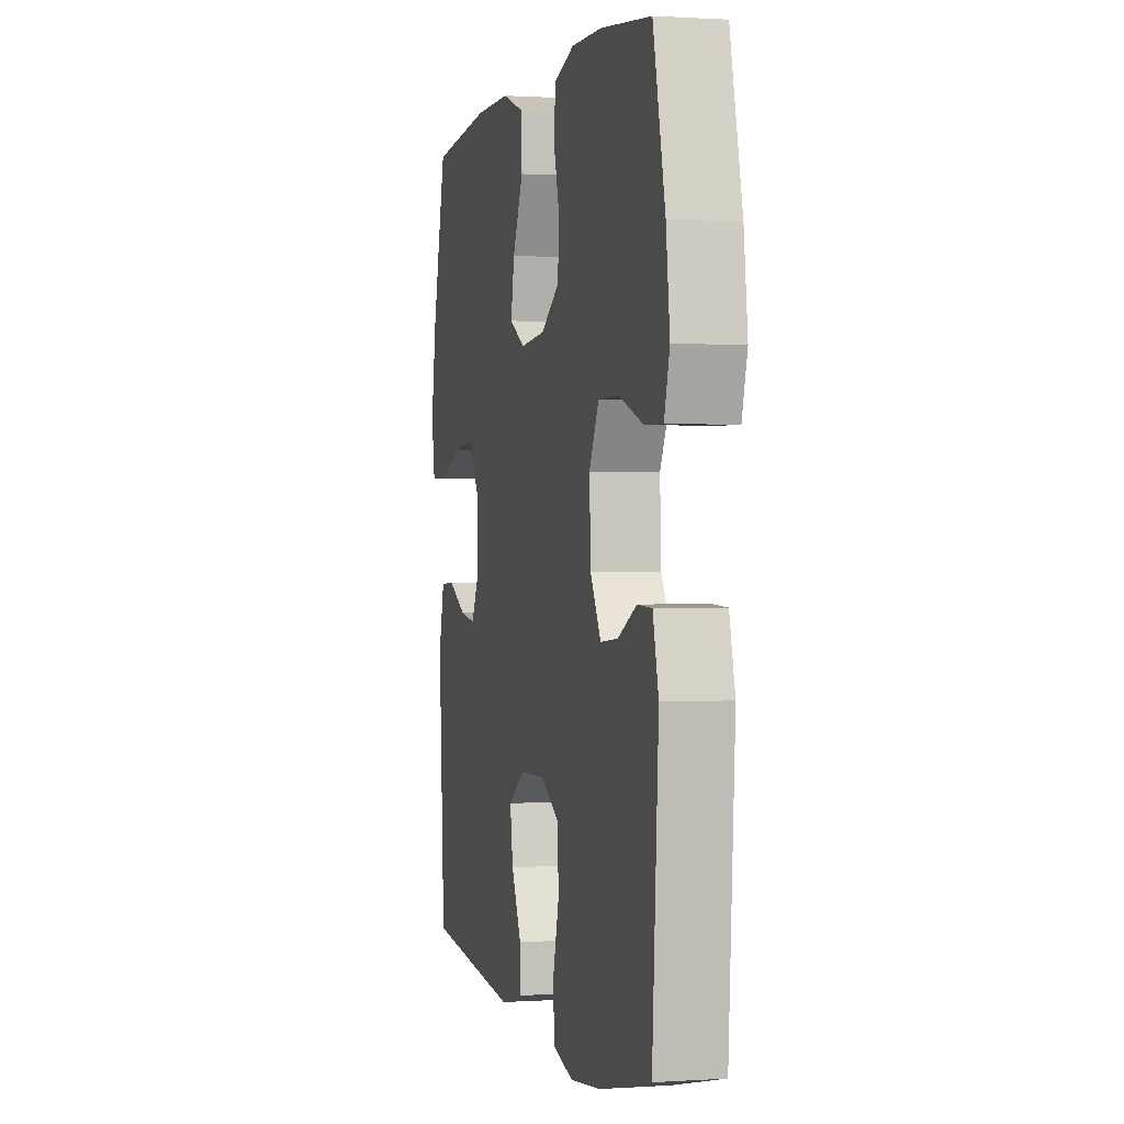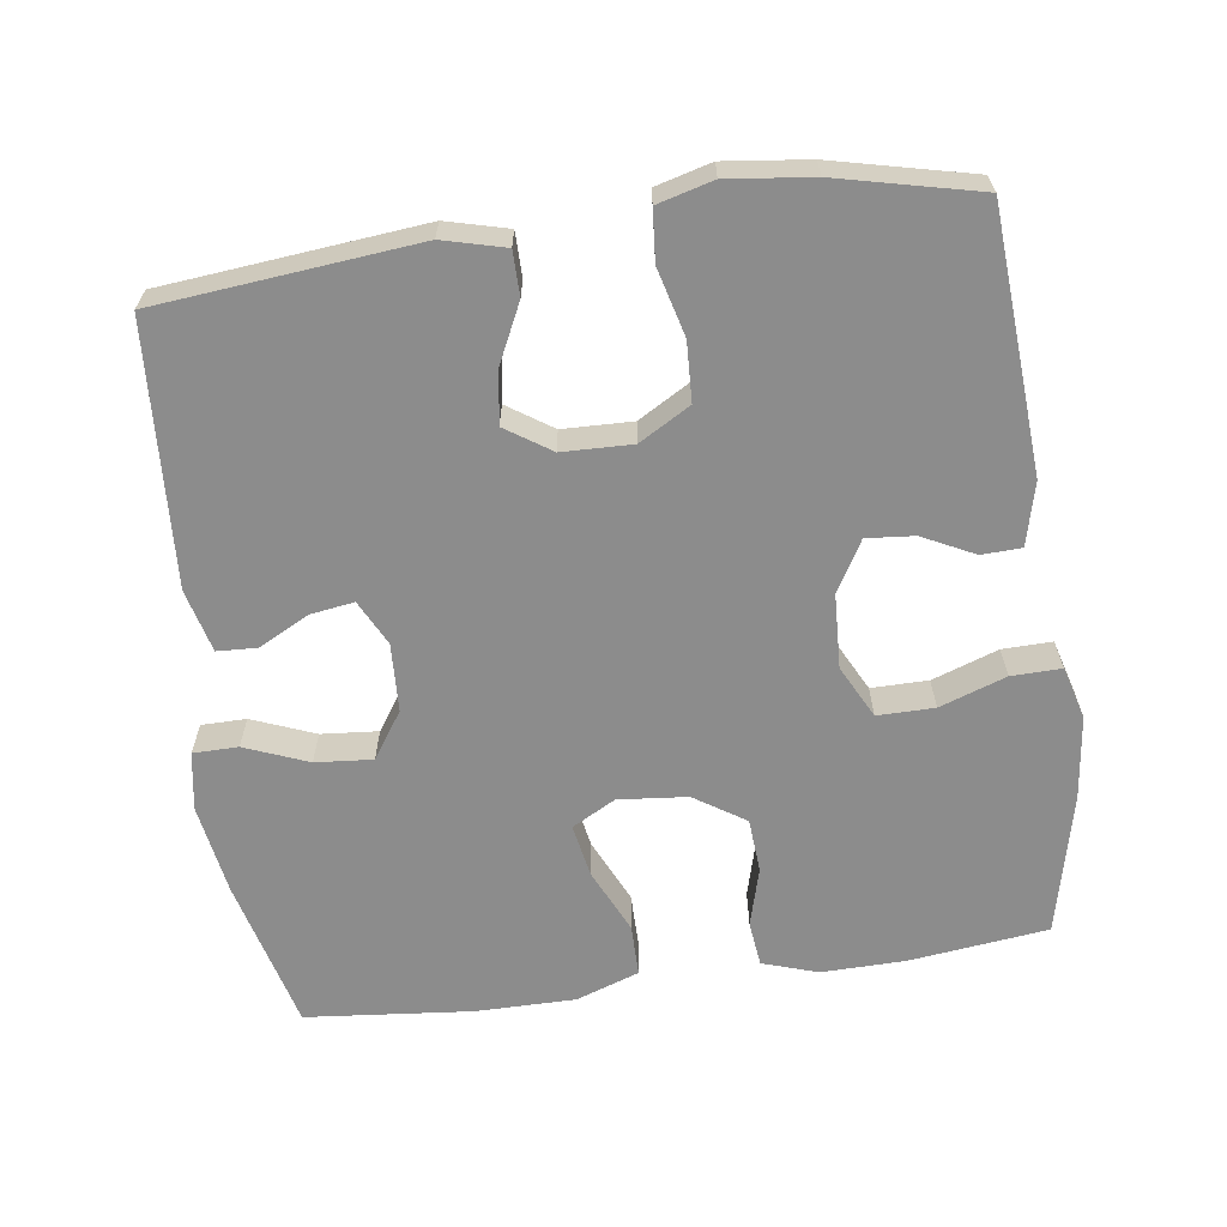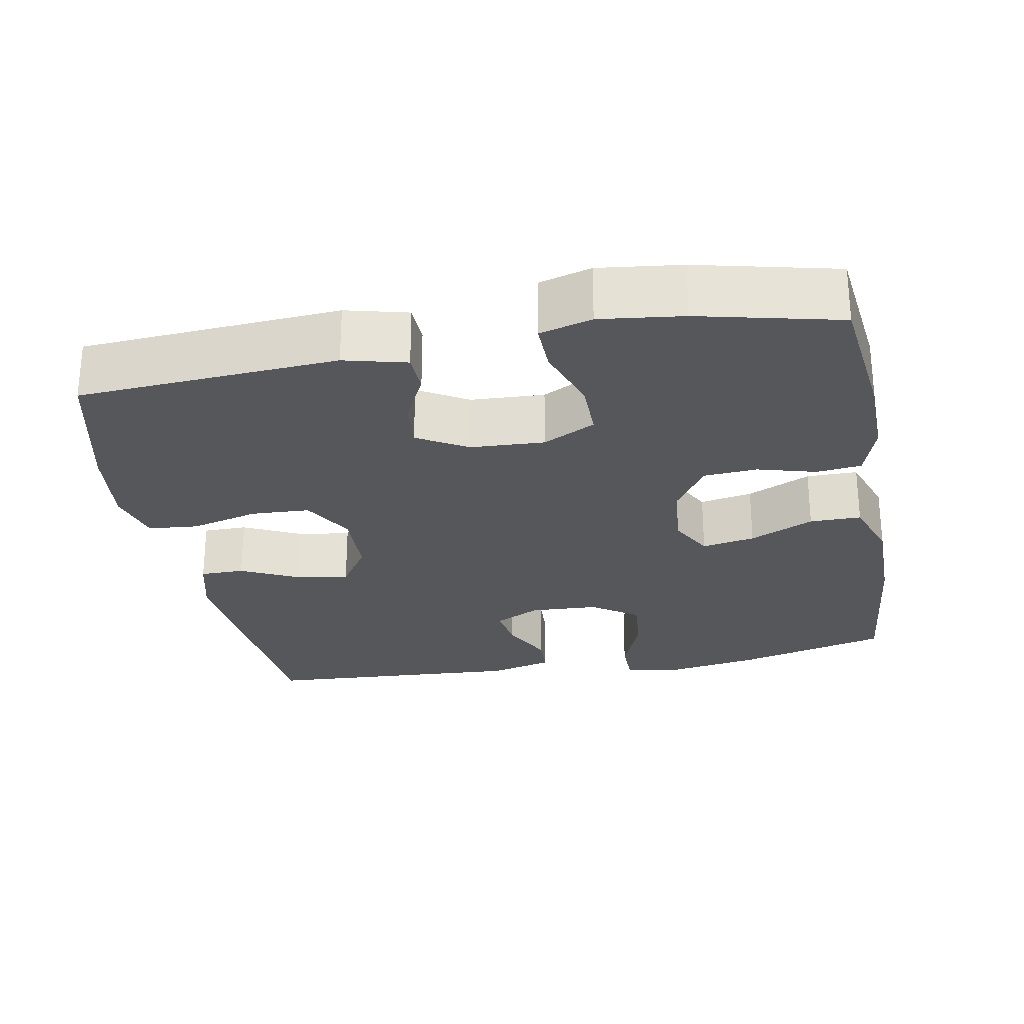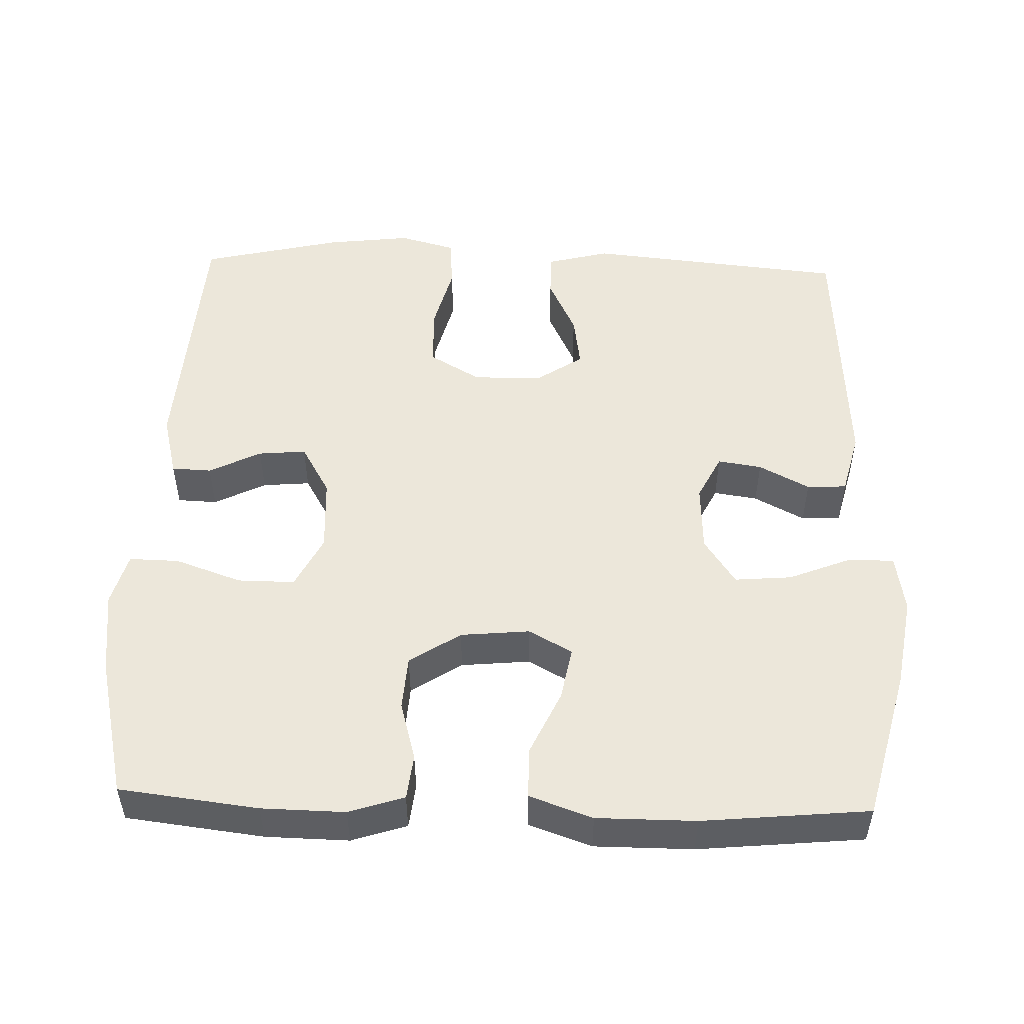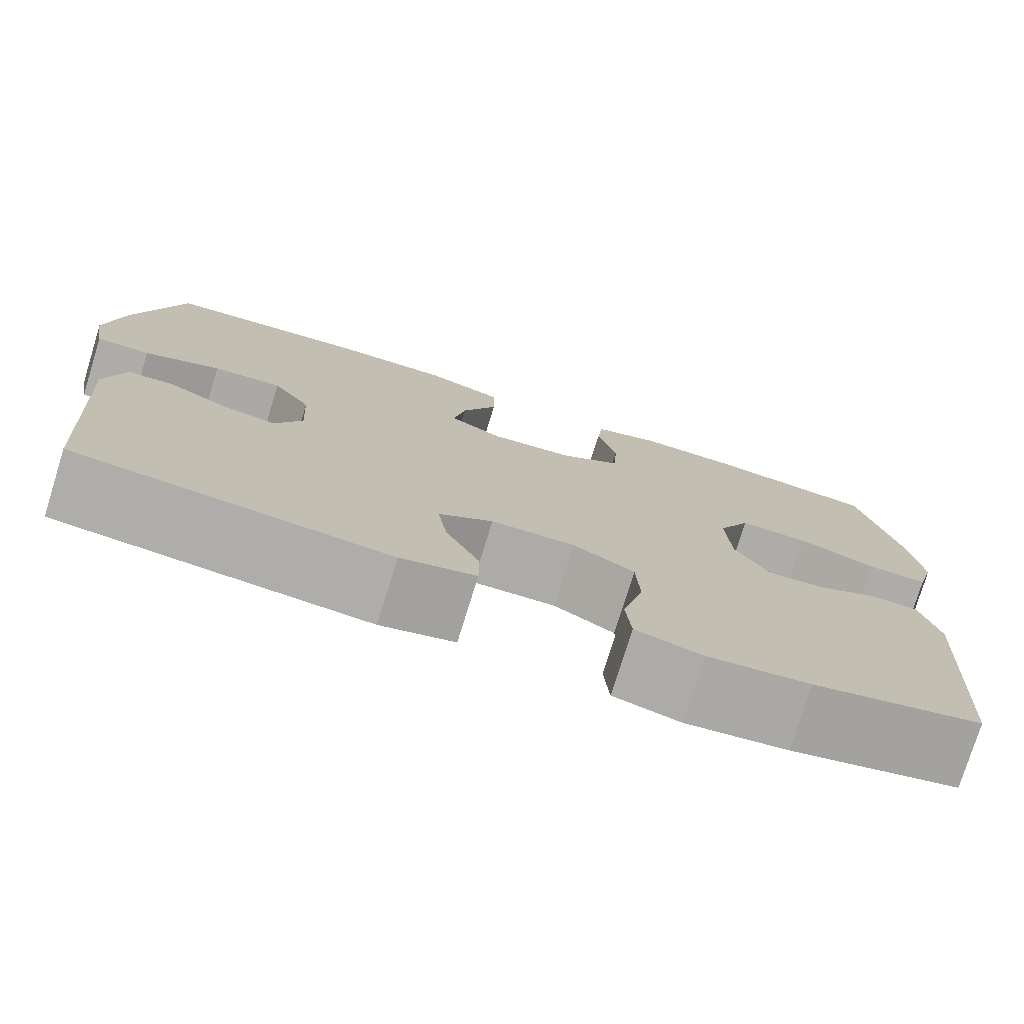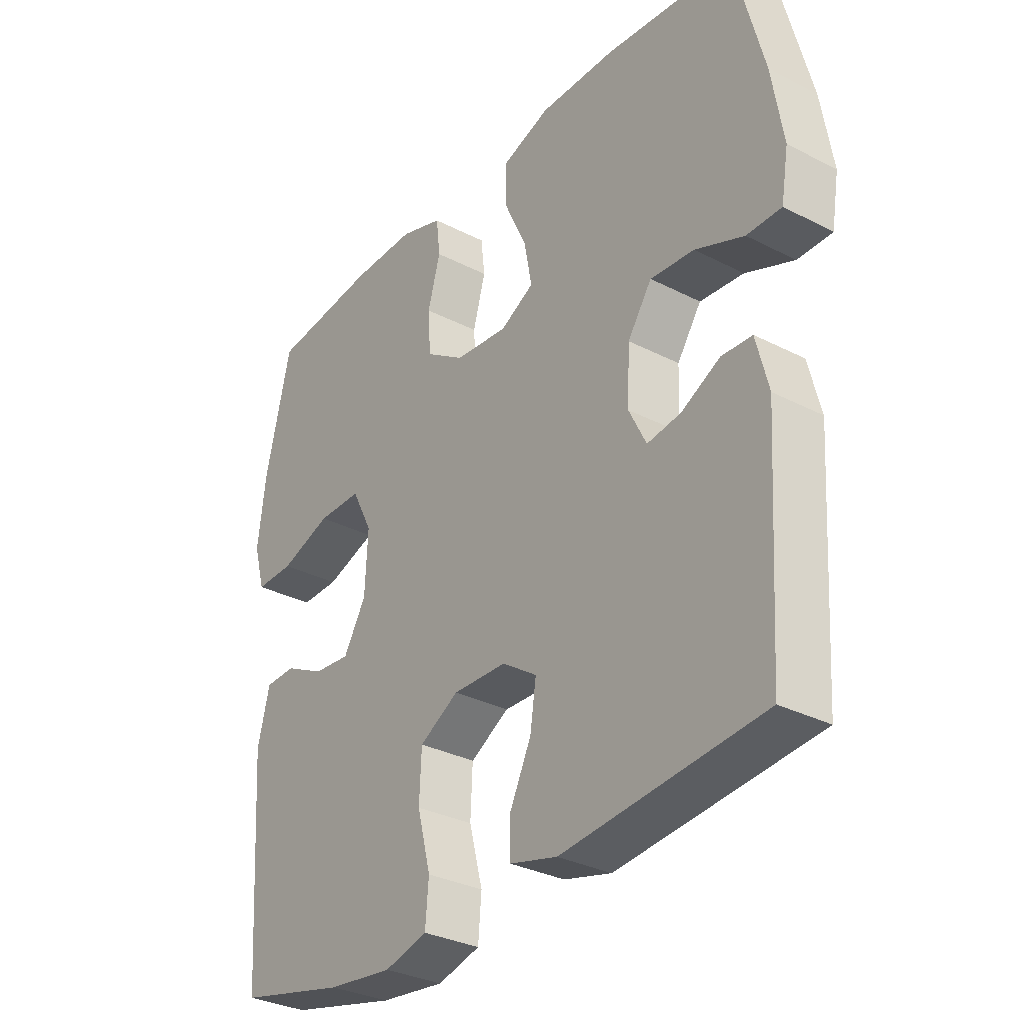
<metadata>
{"format":"obj","ext":"obj","renderer":"f3d","projection":"perspective","resolution":1024,"background":"white","views":[{"elev":0.8,"azim":-103.8,"up":"+Z"},{"elev":-64.2,"azim":-172.0,"up":"+Y"},{"elev":-26.9,"azim":-79.4,"up":"+Y"},{"elev":51.3,"azim":1.9,"up":"+Y"},{"elev":-76.6,"azim":162.8,"up":"+Z"},{"elev":-31.7,"azim":53.9,"up":"+Z"}]}
</metadata>
<code>
o path2820
v 0.2645 0.0375 0.5254
v 0.1272 0.0375 0.5255
v 0.03955 0.0375 0.495
v 0.03959 0.0375 0.4236
v 0.08044 0.0375 0.3348
v 0.09403 0.0375 0.261
v 0.03367 0.0375 0.2282
v -0.06189 0.0375 0.2375
v -0.1325 0.0375 0.2837
v -0.1375 0.0375 0.3585
v -0.1148 0.0375 0.4399
v -0.1218 0.0375 0.5023
v -0.1984 0.0375 0.5275
v -0.314 0.0375 0.5255
v -0.5063 0.0375 0.5026
v -0.5521 0.0375 0.3077
v -0.5664 0.0375 0.1922
v -0.5462 0.0375 0.1193
v -0.4771 0.0375 0.1207
v -0.3851 0.0375 0.1527
v -0.3062 0.0375 0.153
v -0.2692 0.0375 0.08028
v -0.2744 0.0375 -0.02274
v -0.3149 0.0375 -0.09219
v -0.381 0.0375 -0.08615
v -0.4528 0.0375 -0.05035
v -0.5077 0.0375 -0.05238
v -0.5295 0.0375 -0.139
v -0.5063 0.0375 -0.4993
v -0.3112 0.0375 -0.5452
v -0.1942 0.0375 -0.5594
v -0.117 0.0375 -0.5387
v -0.1109 0.0375 -0.4686
v -0.1352 0.0375 -0.3748
v -0.1313 0.0375 -0.2929
v -0.0606 0.0375 -0.2521
v 0.03632 0.0375 -0.2548
v 0.09891 0.0375 -0.2967
v 0.08791 0.0375 -0.3697
v 0.0491 0.0375 -0.4504
v 0.04952 0.0375 -0.5117
v 0.1354 0.0375 -0.534
v 0.4954 0.0375 -0.4993
v 0.518 0.0375 -0.1384
v 0.496 0.0375 -0.05112
v 0.4413 0.0375 -0.04836
v 0.3714 0.0375 -0.08459
v 0.3104 0.0375 -0.0937
v 0.2791 0.0375 -0.03086
v 0.2837 0.0375 0.0635
v 0.3272 0.0375 0.1277
v 0.4063 0.0375 0.1208
v 0.4937 0.0375 0.08582
v 0.556 0.0375 0.08632
v 0.5693 0.0375 0.1665
v 0.549 0.0375 0.2919
v 0.4954 0.0375 0.5026
v 0.2645 -0.0375 0.5254
v 0.1272 -0.0375 0.5255
v 0.03955 -0.0375 0.495
v 0.03959 -0.0375 0.4236
v 0.08044 -0.0375 0.3348
v 0.09403 -0.0375 0.261
v 0.03367 -0.0375 0.2282
v -0.06189 -0.0375 0.2375
v -0.1325 -0.0375 0.2837
v -0.1375 -0.0375 0.3585
v -0.1148 -0.0375 0.4399
v -0.1218 -0.0375 0.5023
v -0.1984 -0.0375 0.5275
v -0.314 -0.0375 0.5255
v -0.5063 -0.0375 0.5026
v -0.5521 -0.0375 0.3077
v -0.5664 -0.0375 0.1922
v -0.5462 -0.0375 0.1193
v -0.4771 -0.0375 0.1207
v -0.3851 -0.0375 0.1527
v -0.3062 -0.0375 0.153
v -0.2692 -0.0375 0.08028
v -0.2744 -0.0375 -0.02274
v -0.3149 -0.0375 -0.09219
v -0.381 -0.0375 -0.08615
v -0.4528 -0.0375 -0.05035
v -0.5077 -0.0375 -0.05238
v -0.5295 -0.0375 -0.139
v -0.5063 -0.0375 -0.4993
v -0.3112 -0.0375 -0.5452
v -0.1942 -0.0375 -0.5594
v -0.117 -0.0375 -0.5387
v -0.1109 -0.0375 -0.4686
v -0.1352 -0.0375 -0.3748
v -0.1313 -0.0375 -0.2929
v -0.0606 -0.0375 -0.2521
v 0.03632 -0.0375 -0.2548
v 0.09891 -0.0375 -0.2967
v 0.08791 -0.0375 -0.3697
v 0.0491 -0.0375 -0.4504
v 0.04952 -0.0375 -0.5117
v 0.1354 -0.0375 -0.534
v 0.4954 -0.0375 -0.4993
v 0.518 -0.0375 -0.1384
v 0.496 -0.0375 -0.05112
v 0.4413 -0.0375 -0.04836
v 0.3714 -0.0375 -0.08459
v 0.3104 -0.0375 -0.0937
v 0.2791 -0.0375 -0.03086
v 0.2837 -0.0375 0.0635
v 0.3272 -0.0375 0.1277
v 0.4063 -0.0375 0.1208
v 0.4937 -0.0375 0.08582
v 0.556 -0.0375 0.08632
v 0.5693 -0.0375 0.1665
v 0.549 -0.0375 0.2919
v 0.4954 -0.0375 0.5026
v -0.5521 0.0375 0.3077
v -0.5664 0.0375 0.1922
v -0.5462 0.0375 0.1193
v -0.5462 0.0375 0.1193
v -0.4771 0.0375 0.1207
v -0.5077 0.0375 -0.05238
v -0.5077 0.0375 -0.05238
v -0.5295 0.0375 -0.139
v -0.5063 0.0375 0.5026
v -0.5063 0.0375 0.5026
v -0.5063 0.0375 -0.4993
v -0.5063 0.0375 -0.4993
v -0.4528 0.0375 -0.05035
v -0.3851 0.0375 0.1527
v -0.381 0.0375 -0.08615
v -0.314 0.0375 0.5255
v -0.3112 0.0375 -0.5452
v -0.3062 0.0375 0.153
v -0.3062 0.0375 0.153
v -0.3149 0.0375 -0.09219
v -0.3149 0.0375 -0.09219
v -0.2744 0.0375 -0.02274
v -0.1984 0.0375 0.5275
v -0.1942 0.0375 -0.5594
v -0.2692 0.0375 0.08028
v -0.1218 0.0375 0.5023
v -0.1218 0.0375 0.5023
v -0.117 0.0375 -0.5387
v -0.117 0.0375 -0.5387
v -0.1148 0.0375 0.4399
v -0.1375 0.0375 0.3585
v -0.1325 0.0375 0.2837
v -0.1352 0.0375 -0.3748
v -0.1313 0.0375 -0.2929
v -0.1109 0.0375 -0.4686
v -0.06189 0.0375 0.2375
v -0.0606 0.0375 -0.2521
v 0.03367 0.0375 0.2282
v 0.03632 0.0375 -0.2548
v 0.09403 0.0375 0.261
v 0.09403 0.0375 0.261
v 0.09891 0.0375 -0.2967
v 0.09891 0.0375 -0.2967
v 0.1272 0.0375 0.5255
v 0.03955 0.0375 0.495
v 0.03955 0.0375 0.495
v 0.03959 0.0375 0.4236
v 0.08044 0.0375 0.3348
v 0.08791 0.0375 -0.3697
v 0.0491 0.0375 -0.4504
v 0.04952 0.0375 -0.5117
v 0.04952 0.0375 -0.5117
v 0.1354 0.0375 -0.534
v 0.2645 0.0375 0.5254
v 0.2791 0.0375 -0.03086
v 0.2837 0.0375 0.0635
v 0.3104 0.0375 -0.0937
v 0.3104 0.0375 -0.0937
v 0.3272 0.0375 0.1277
v 0.3272 0.0375 0.1277
v 0.3714 0.0375 -0.08459
v 0.4063 0.0375 0.1208
v 0.4413 0.0375 -0.04836
v 0.4937 0.0375 0.08582
v 0.496 0.0375 -0.05112
v 0.496 0.0375 -0.05112
v 0.4954 0.0375 0.5026
v 0.4954 0.0375 0.5026
v 0.4954 0.0375 -0.4993
v 0.4954 0.0375 -0.4993
v 0.556 0.0375 0.08632
v 0.556 0.0375 0.08632
v 0.518 0.0375 -0.1384
v 0.549 0.0375 0.2919
v 0.5693 0.0375 0.1665
v -0.5521 -0.0375 0.3077
v -0.5664 -0.0375 0.1922
v -0.5462 -0.0375 0.1193
v -0.5462 -0.0375 0.1193
v -0.4771 -0.0375 0.1207
v -0.5077 -0.0375 -0.05238
v -0.5077 -0.0375 -0.05238
v -0.5295 -0.0375 -0.139
v -0.5063 -0.0375 0.5026
v -0.5063 -0.0375 0.5026
v -0.5063 -0.0375 -0.4993
v -0.5063 -0.0375 -0.4993
v -0.4528 -0.0375 -0.05035
v -0.3851 -0.0375 0.1527
v -0.381 -0.0375 -0.08615
v -0.314 -0.0375 0.5255
v -0.3112 -0.0375 -0.5452
v -0.3062 -0.0375 0.153
v -0.3062 -0.0375 0.153
v -0.3149 -0.0375 -0.09219
v -0.3149 -0.0375 -0.09219
v -0.2744 -0.0375 -0.02274
v -0.1984 -0.0375 0.5275
v -0.1942 -0.0375 -0.5594
v -0.2692 -0.0375 0.08028
v -0.1218 -0.0375 0.5023
v -0.1218 -0.0375 0.5023
v -0.117 -0.0375 -0.5387
v -0.117 -0.0375 -0.5387
v -0.1148 -0.0375 0.4399
v -0.1375 -0.0375 0.3585
v -0.1325 -0.0375 0.2837
v -0.1352 -0.0375 -0.3748
v -0.1313 -0.0375 -0.2929
v -0.1109 -0.0375 -0.4686
v -0.06189 -0.0375 0.2375
v -0.0606 -0.0375 -0.2521
v 0.03367 -0.0375 0.2282
v 0.03632 -0.0375 -0.2548
v 0.09403 -0.0375 0.261
v 0.09403 -0.0375 0.261
v 0.09891 -0.0375 -0.2967
v 0.09891 -0.0375 -0.2967
v 0.1272 -0.0375 0.5255
v 0.03955 -0.0375 0.495
v 0.03955 -0.0375 0.495
v 0.03959 -0.0375 0.4236
v 0.08044 -0.0375 0.3348
v 0.08791 -0.0375 -0.3697
v 0.0491 -0.0375 -0.4504
v 0.04952 -0.0375 -0.5117
v 0.04952 -0.0375 -0.5117
v 0.1354 -0.0375 -0.534
v 0.2645 -0.0375 0.5254
v 0.2791 -0.0375 -0.03086
v 0.2837 -0.0375 0.0635
v 0.3104 -0.0375 -0.0937
v 0.3104 -0.0375 -0.0937
v 0.3272 -0.0375 0.1277
v 0.3272 -0.0375 0.1277
v 0.3714 -0.0375 -0.08459
v 0.4063 -0.0375 0.1208
v 0.4413 -0.0375 -0.04836
v 0.4937 -0.0375 0.08582
v 0.496 -0.0375 -0.05112
v 0.496 -0.0375 -0.05112
v 0.4954 -0.0375 0.5026
v 0.4954 -0.0375 0.5026
v 0.4954 -0.0375 -0.4993
v 0.4954 -0.0375 -0.4993
v 0.556 -0.0375 0.08632
v 0.556 -0.0375 0.08632
v 0.518 -0.0375 -0.1384
v 0.549 -0.0375 0.2919
v 0.5693 -0.0375 0.1665
f 262 246 258
f 263 251 264
f 211 209 226
f 225 214 211
f 214 221 207
f 243 229 248
f 229 245 248
f 198 190 205
f 215 212 219
f 200 204 197
f 227 244 245
f 204 202 197
f 244 228 246
f 237 233 236
f 227 211 226
f 248 263 243
f 248 251 263
f 242 238 239
f 203 207 205
f 191 203 190
f 194 191 192
f 229 243 237
f 264 253 260
f 252 262 254
f 233 237 243
f 221 214 225
f 197 202 195
f 226 209 223
f 223 206 222
f 225 211 227
f 227 226 228
f 227 228 244
f 203 205 190
f 258 238 242
f 223 209 200
f 231 238 258
f 203 191 194
f 246 231 258
f 220 207 221
f 220 205 207
f 250 262 252
f 256 243 263
f 227 245 229
f 219 212 220
f 242 239 240
f 262 250 246
f 212 205 220
f 246 228 231
f 236 233 234
f 200 209 204
f 264 251 253
f 222 206 213
f 206 223 200
f 222 213 224
f 224 213 217
f 16 17 74 73
f 17 118 193 74
f 18 19 76 75
f 121 28 85 196
f 124 16 73 199
f 28 126 201 85
f 26 27 84 83
f 19 20 77 76
f 25 26 83 82
f 14 15 72 71
f 29 30 87 86
f 20 133 208 77
f 135 25 82 210
f 23 24 81 80
f 13 14 71 70
f 30 31 88 87
f 21 22 79 78
f 22 23 80 79
f 141 13 70 216
f 31 143 218 88
f 11 12 69 68
f 10 11 68 67
f 9 10 67 66
f 34 35 92 91
f 33 34 91 90
f 32 33 90 89
f 8 9 66 65
f 35 36 93 92
f 7 8 65 64
f 36 37 94 93
f 155 7 64 230
f 37 157 232 94
f 2 160 235 59
f 3 4 61 60
f 4 5 62 61
f 39 40 97 96
f 40 166 241 97
f 41 42 99 98
f 5 6 63 62
f 38 39 96 95
f 1 2 59 58
f 49 50 107 106
f 172 49 106 247
f 50 174 249 107
f 47 48 105 104
f 51 52 109 108
f 46 47 104 103
f 52 53 110 109
f 180 46 103 255
f 182 1 58 257
f 42 184 259 99
f 53 186 261 110
f 44 45 102 101
f 43 44 101 100
f 56 57 114 113
f 55 56 113 112
f 54 55 112 111
f 187 183 171
f 188 189 176
f 136 151 134
f 150 136 139
f 139 132 146
f 168 173 154
f 154 173 170
f 123 130 115
f 140 144 137
f 125 122 129
f 152 170 169
f 129 122 127
f 169 171 153
f 162 161 158
f 152 151 136
f 173 168 188
f 173 188 176
f 167 164 163
f 128 130 132
f 116 115 128
f 119 117 116
f 154 162 168
f 189 185 178
f 177 179 187
f 158 168 162
f 146 150 139
f 122 120 127
f 151 148 134
f 148 147 131
f 150 152 136
f 152 153 151
f 152 169 153
f 128 115 130
f 183 167 163
f 148 125 134
f 156 183 163
f 128 119 116
f 171 183 156
f 145 146 132
f 145 132 130
f 175 177 187
f 181 188 168
f 152 154 170
f 144 145 137
f 167 165 164
f 187 171 175
f 137 145 130
f 171 156 153
f 161 159 158
f 125 129 134
f 189 178 176
f 147 138 131
f 131 125 148
f 147 149 138
f 149 142 138

</code>
